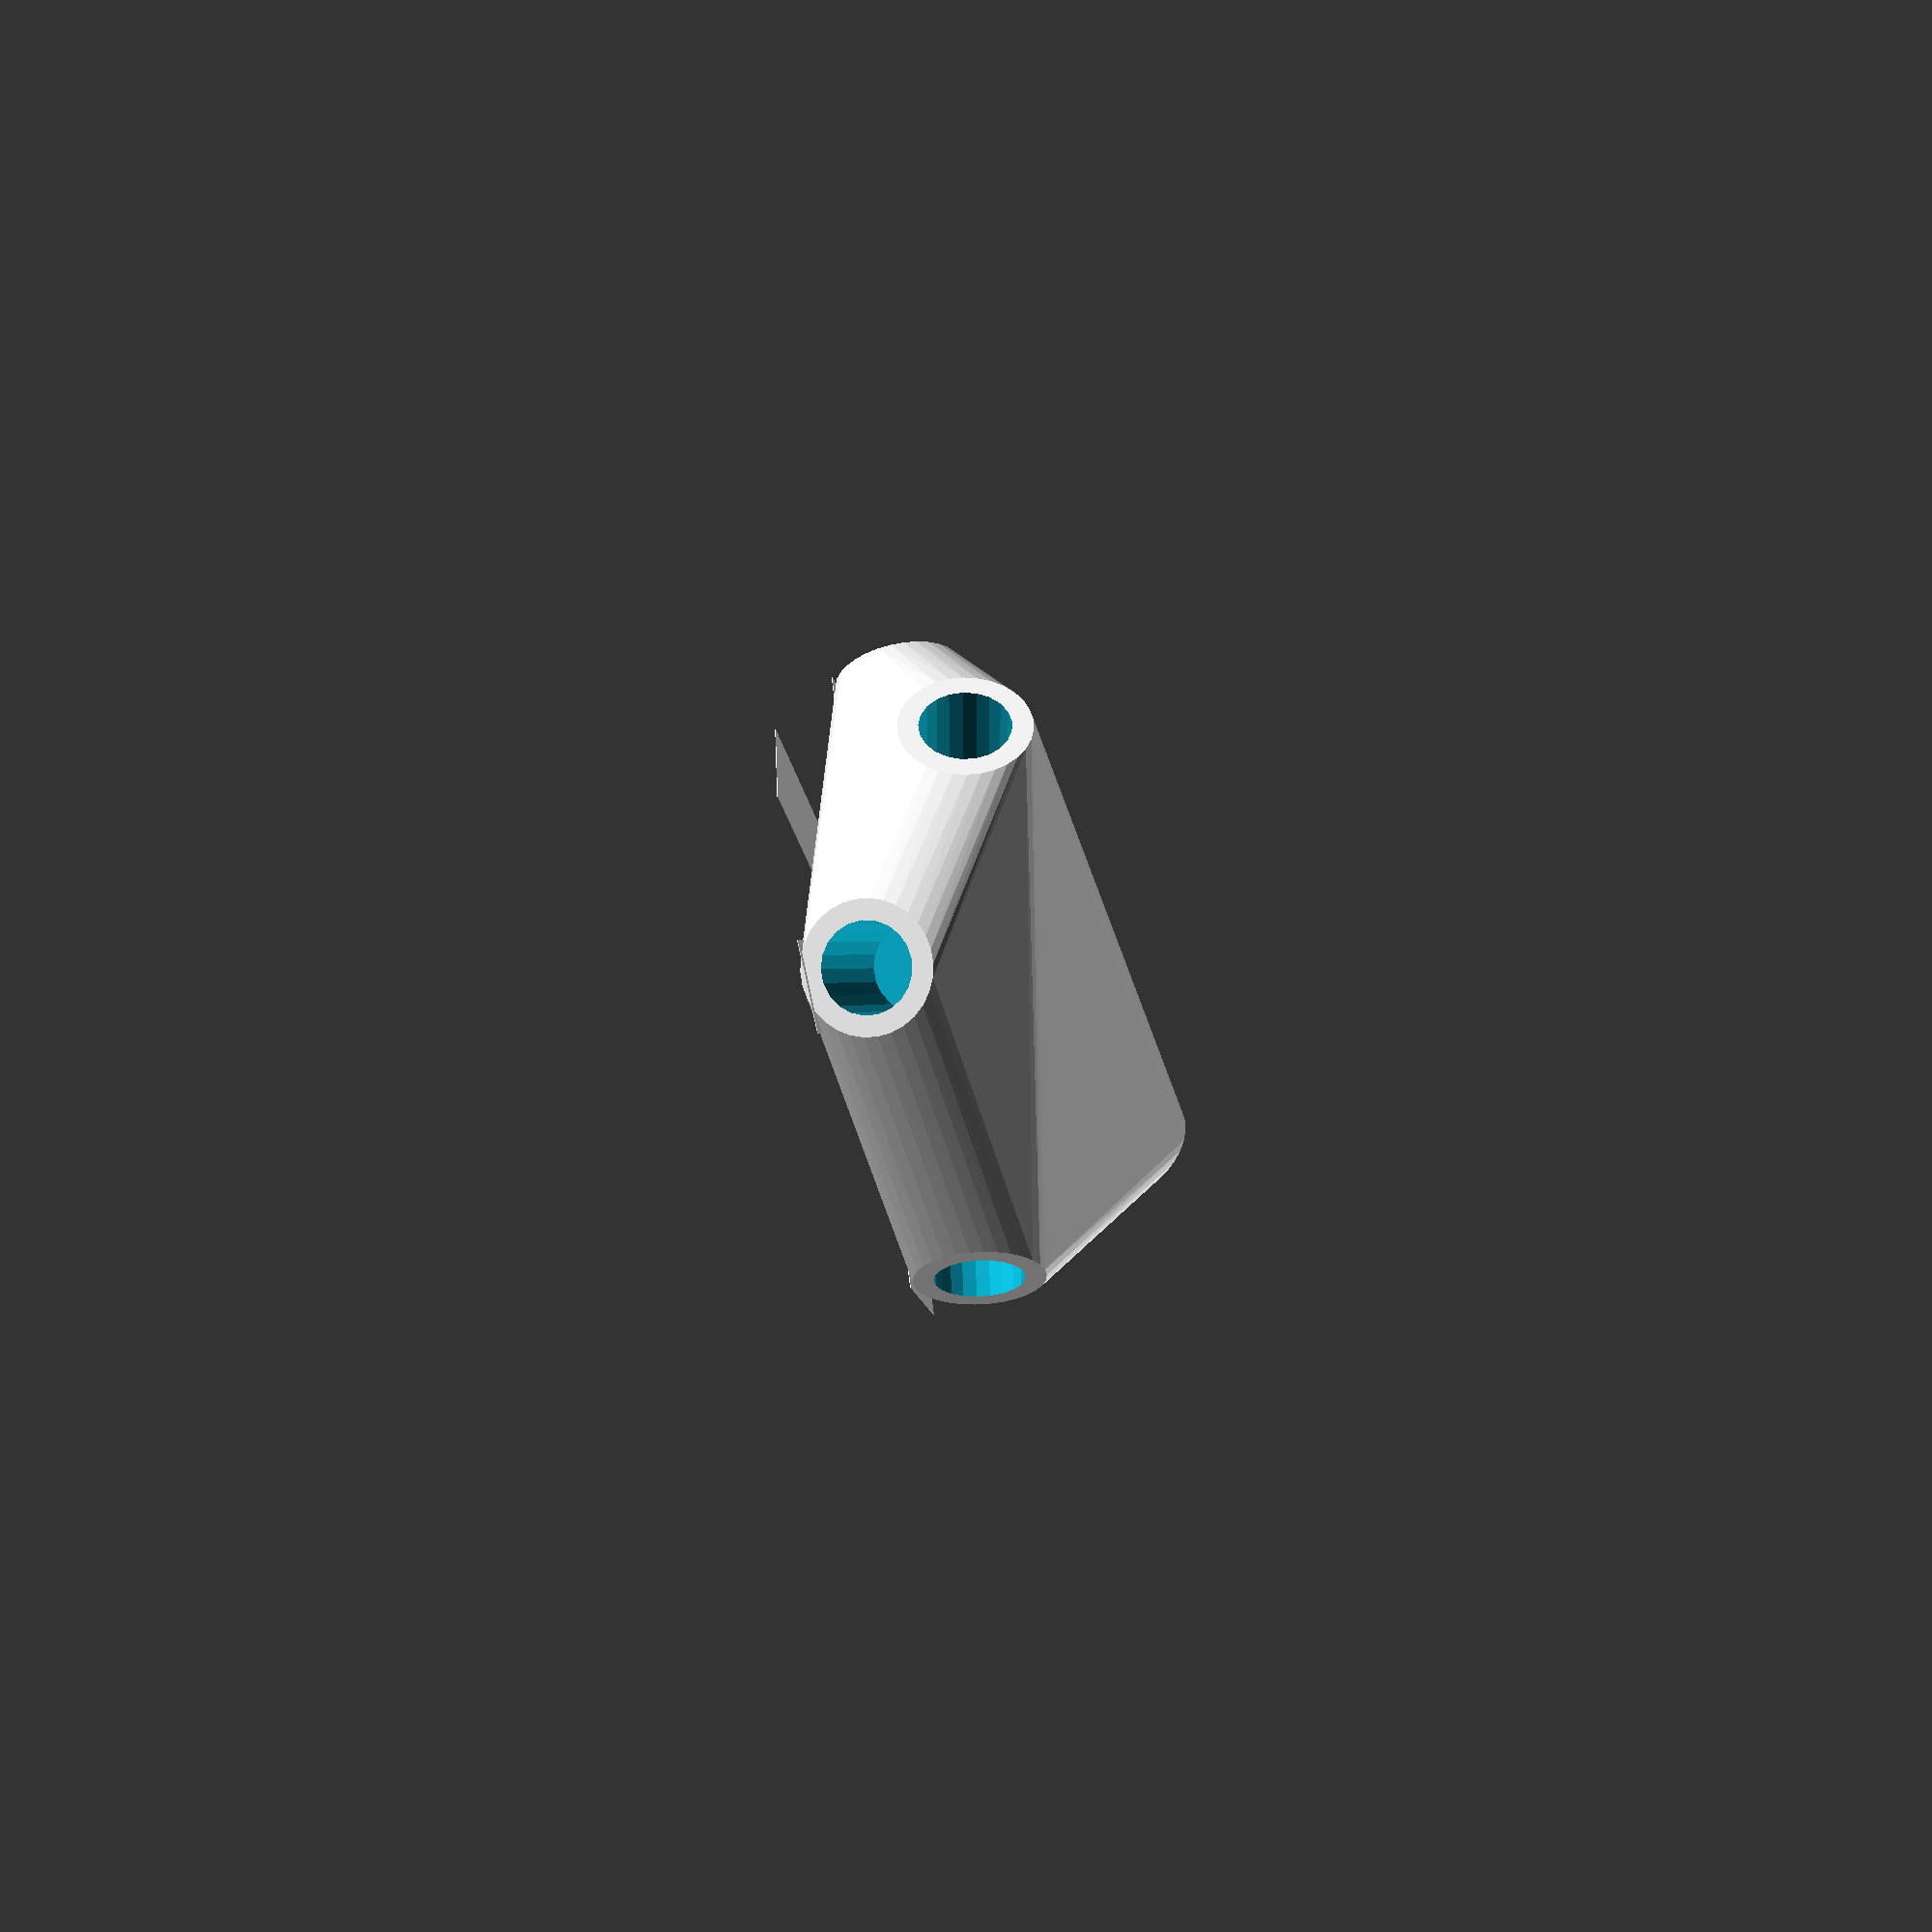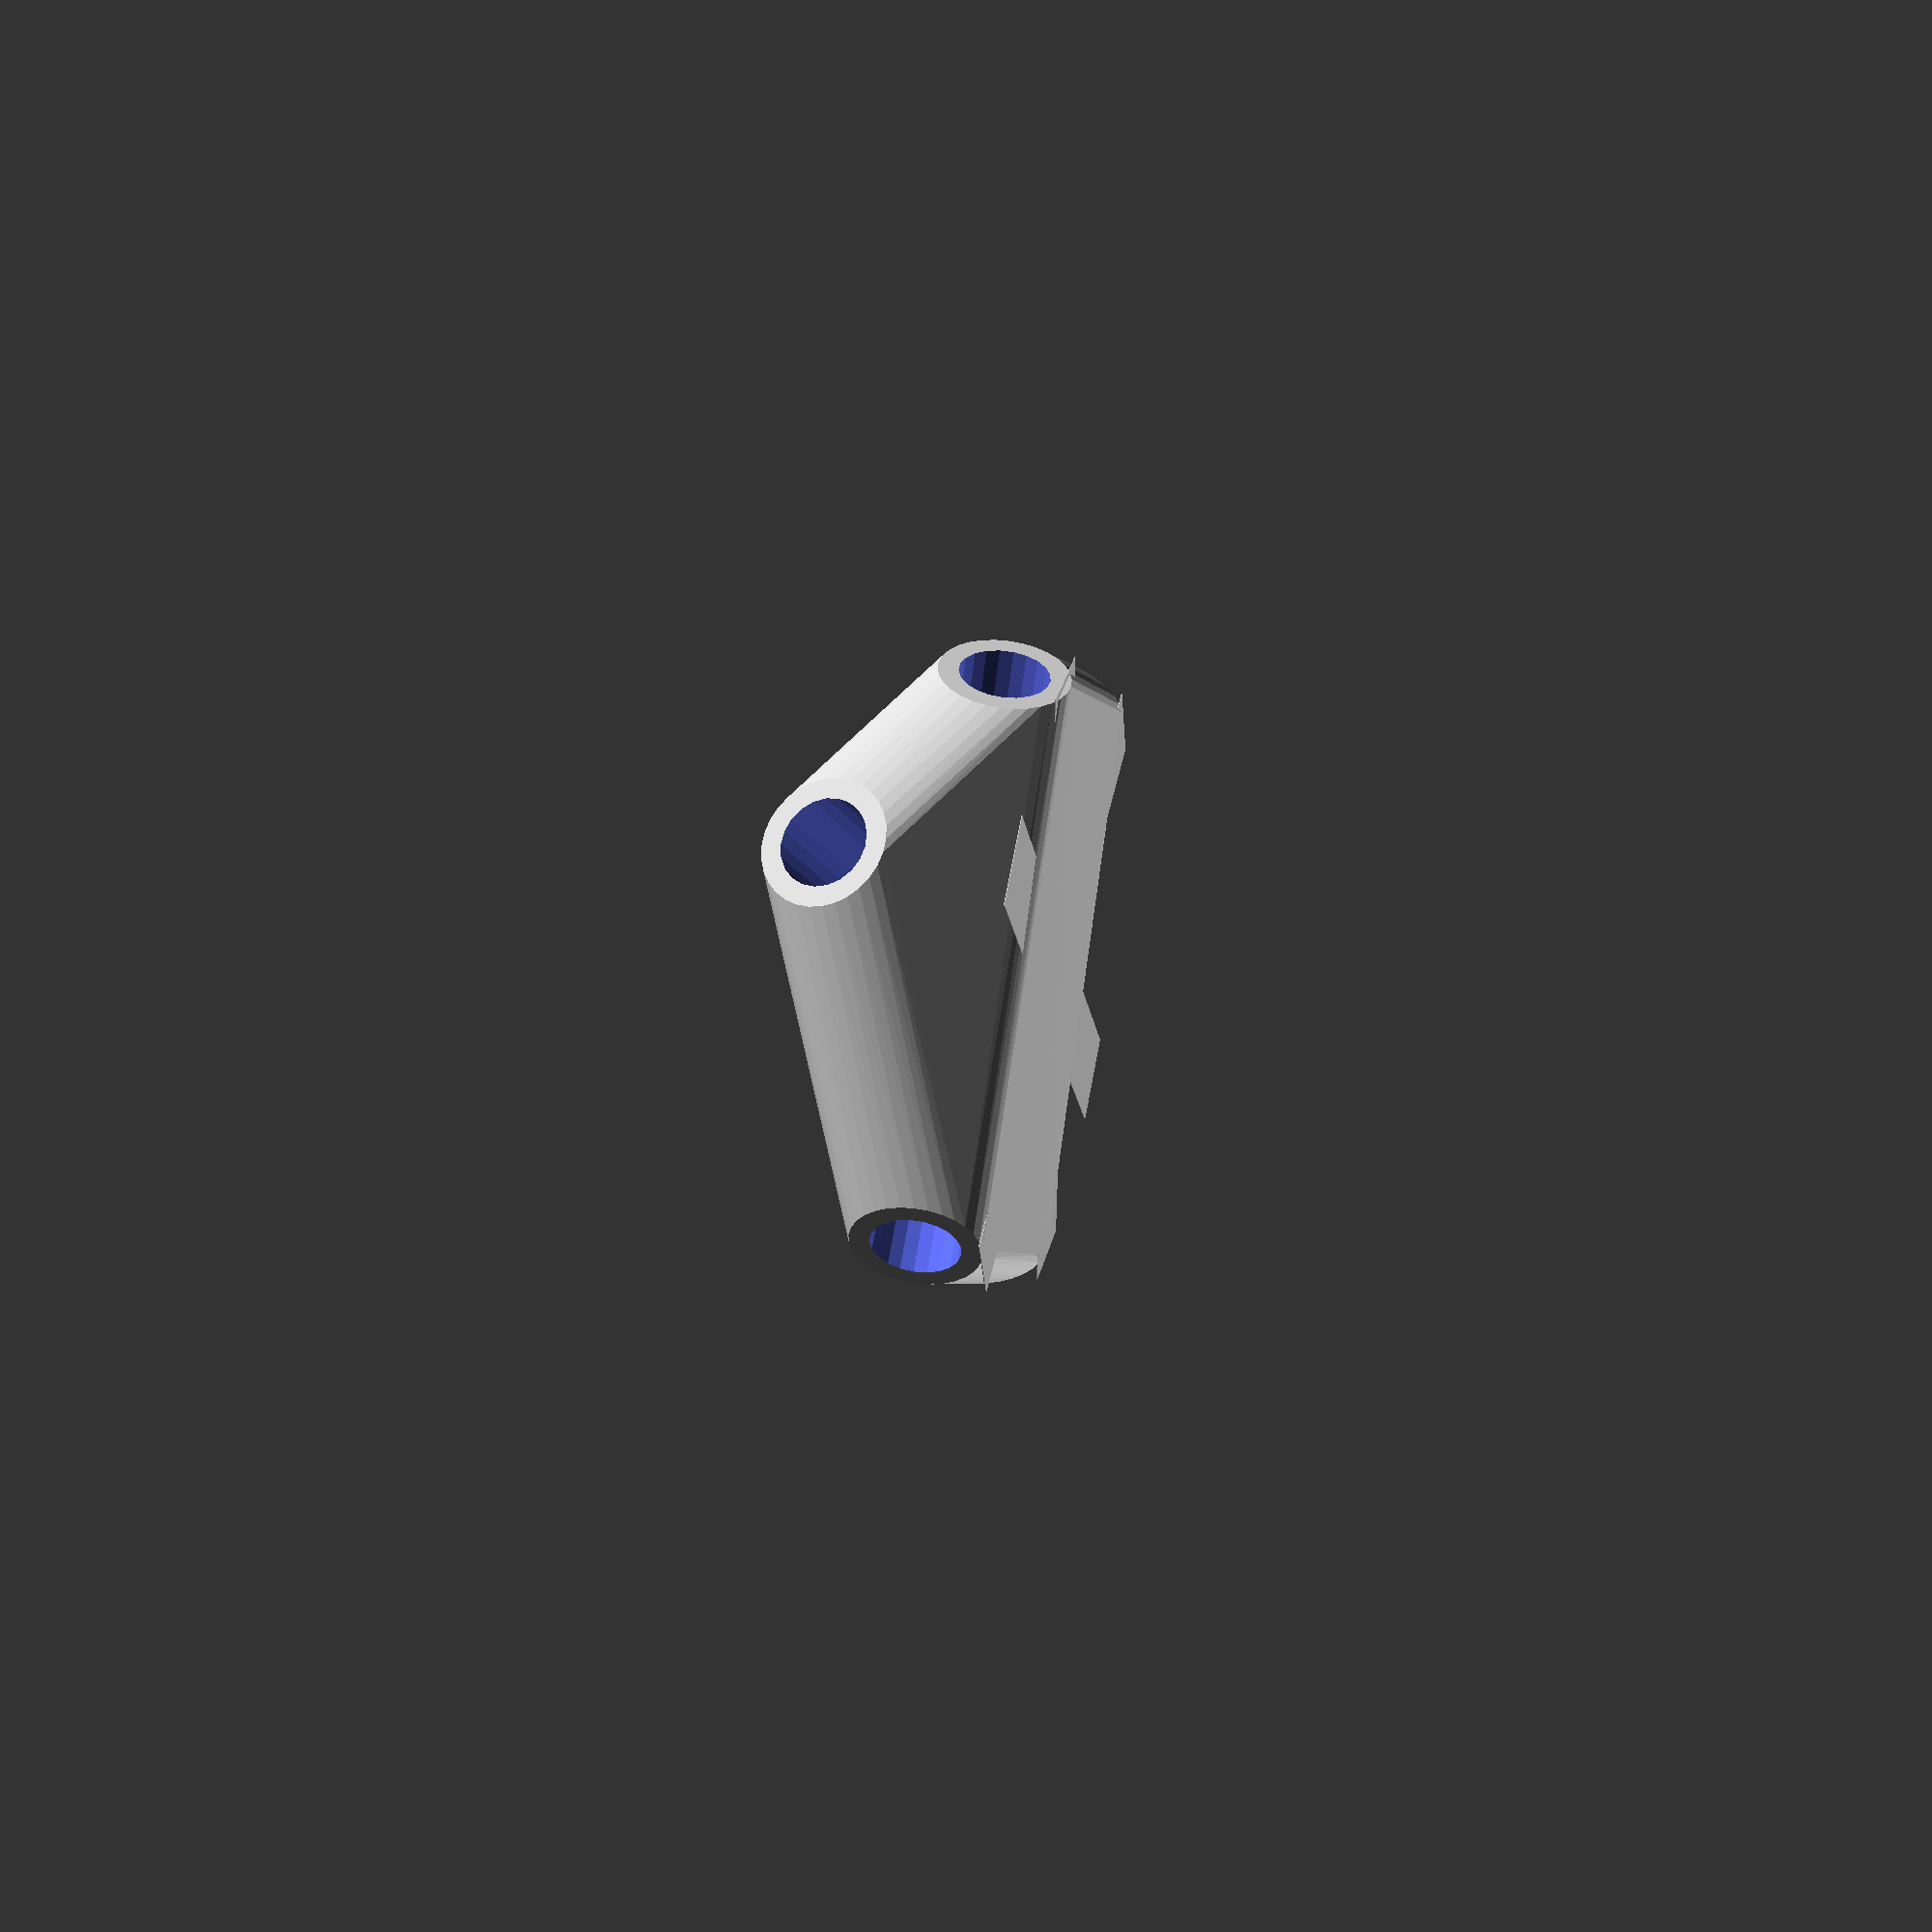
<openscad>


difference() {
	union() {
		rotate(a = -84.9054249037, v = [0.2492417101, 0.9643615152, 0.0000001214]) {
			intersection() {
				hull() {
					rotate(a = 90.0000000000, v = [-0.9849078305, 0.1730796503, 0.0000000000]) {
						cylinder(h = 50, r = 9.6000000000);
					}
					rotate(a = 90.0000000000, v = [0.9394950268, -0.3425625413, 0.0000000000]) {
						cylinder(h = 50, r = 9.6000000000);
					}
					rotate(a = 23.4572353918, v = [-0.3928173322, -0.0644195116, 0.0000000000]) {
						cylinder(h = 50, r = 9.6000000000);
					}
					rotate(a = 49.9187613783, v = [0.7646624233, 0.0268100598, -0.0000000000]) {
						cylinder(h = 50, r = 9.6000000000);
					}
					rotate(a = 126.4044302767, v = [-0.6434565909, 0.4834705513, 0.0000000000]) {
						cylinder(h = 50, r = 9.6000000000);
					}
					rotate(a = 154.7319451792, v = [0.4137063750, -0.1051244006, 0.0000000000]) {
						cylinder(h = 50, r = 9.6000000000);
					}
				}
				sphere(r = 60);
			}
		}
		translate(v = [0, 0, -13.4882786033]) {
			union() {
				rotate(a = -104.0885641035, v = [0, 0, 1]) {
					translate(v = [0, -6.6000000000, 0]) {
						cube(size = [50, 13.2000000000, 0.1000000000]);
					}
				}
				rotate(a = 75.0152031594, v = [0, 0, 1]) {
					translate(v = [0, -6.6000000000, 0]) {
						cube(size = [50, 13.2000000000, 0.1000000000]);
					}
				}
				rotate(a = -35.9190390994, v = [0, 0, 1]) {
					translate(v = [0, -6.6000000000, 0]) {
						cube(size = [50, 13.2000000000, 0.1000000000]);
					}
				}
				rotate(a = 35.2146543758, v = [0, 0, 1]) {
					translate(v = [0, -6.6000000000, 0]) {
						cube(size = [50, 13.2000000000, 0.1000000000]);
					}
				}
				rotate(a = -144.2254810845, v = [0, 0, 1]) {
					translate(v = [0, -6.6000000000, 0]) {
						cube(size = [50, 13.2000000000, 0.1000000000]);
					}
				}
				rotate(a = 140.1571361257, v = [0, 0, 1]) {
					translate(v = [0, -6.6000000000, 0]) {
						cube(size = [50, 13.2000000000, 0.1000000000]);
					}
				}
			}
		}
	}
	rotate(a = -84.9054249037, v = [0.2492417101, 0.9643615152, 0.0000001214]) {
		union() {
			rotate(a = 90.0000000000, v = [-0.9849078305, 0.1730796503, 0.0000000000]) {
				translate(v = [0, 0, 25]) {
					cylinder(h = 100, r = 6.6000000000);
				}
			}
			rotate(a = 90.0000000000, v = [0.9394950268, -0.3425625413, 0.0000000000]) {
				translate(v = [0, 0, 25]) {
					cylinder(h = 100, r = 6.6000000000);
				}
			}
			rotate(a = 23.4572353918, v = [-0.3928173322, -0.0644195116, 0.0000000000]) {
				translate(v = [0, 0, 25]) {
					cylinder(h = 100, r = 6.6000000000);
				}
			}
			rotate(a = 49.9187613783, v = [0.7646624233, 0.0268100598, -0.0000000000]) {
				translate(v = [0, 0, 25]) {
					cylinder(h = 100, r = 6.6000000000);
				}
			}
			rotate(a = 126.4044302767, v = [-0.6434565909, 0.4834705513, 0.0000000000]) {
				translate(v = [0, 0, 25]) {
					cylinder(h = 100, r = 6.6000000000);
				}
			}
			rotate(a = 154.7319451792, v = [0.4137063750, -0.1051244006, 0.0000000000]) {
				translate(v = [0, 0, 25]) {
					cylinder(h = 100, r = 6.6000000000);
				}
			}
		}
	}
}
</openscad>
<views>
elev=231.3 azim=205.8 roll=253.8 proj=p view=wireframe
elev=323.7 azim=160.9 roll=103.3 proj=p view=solid
</views>
